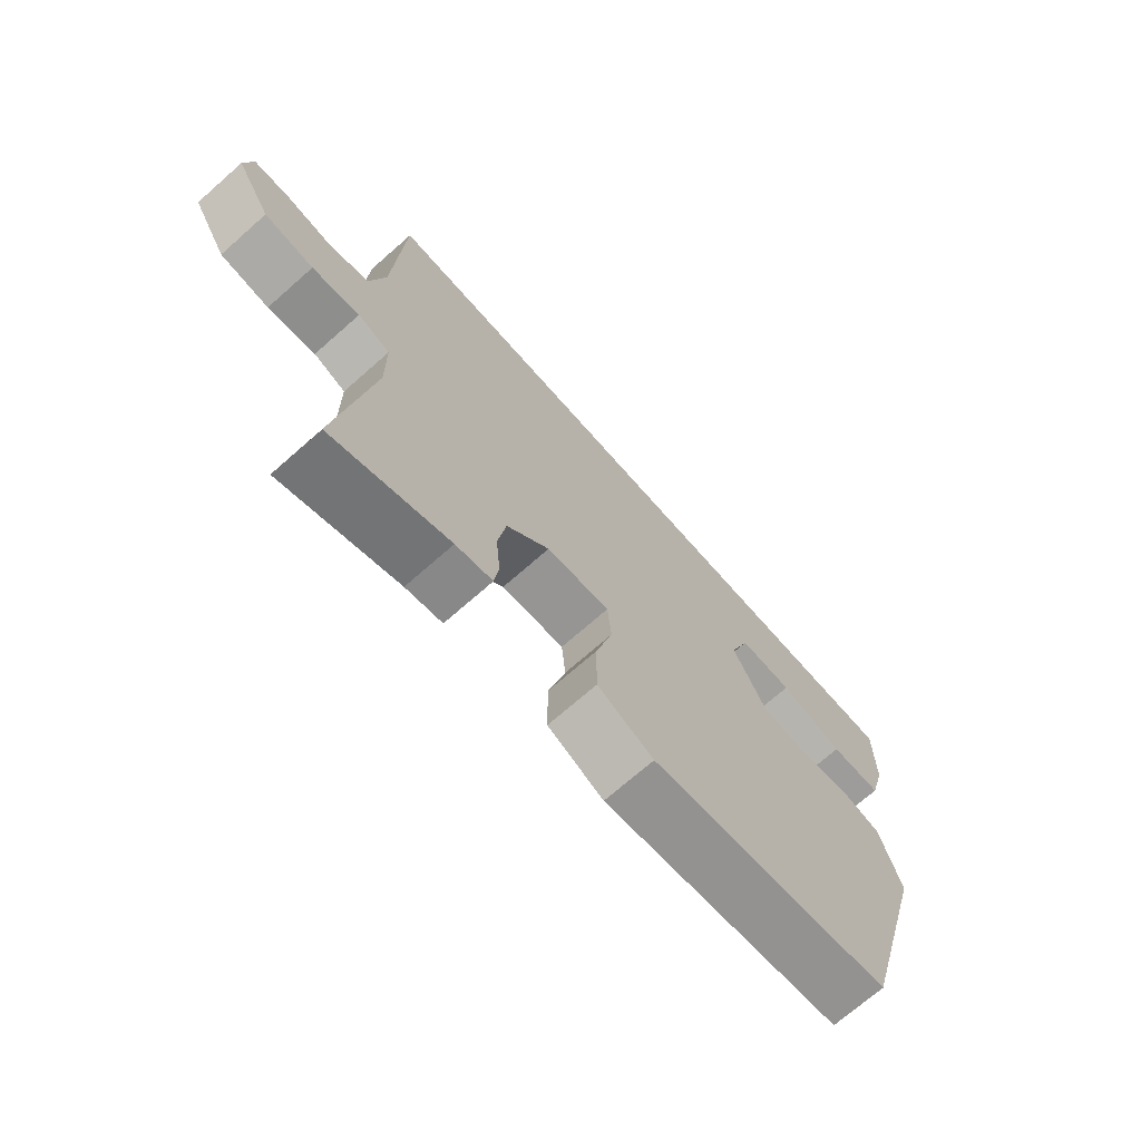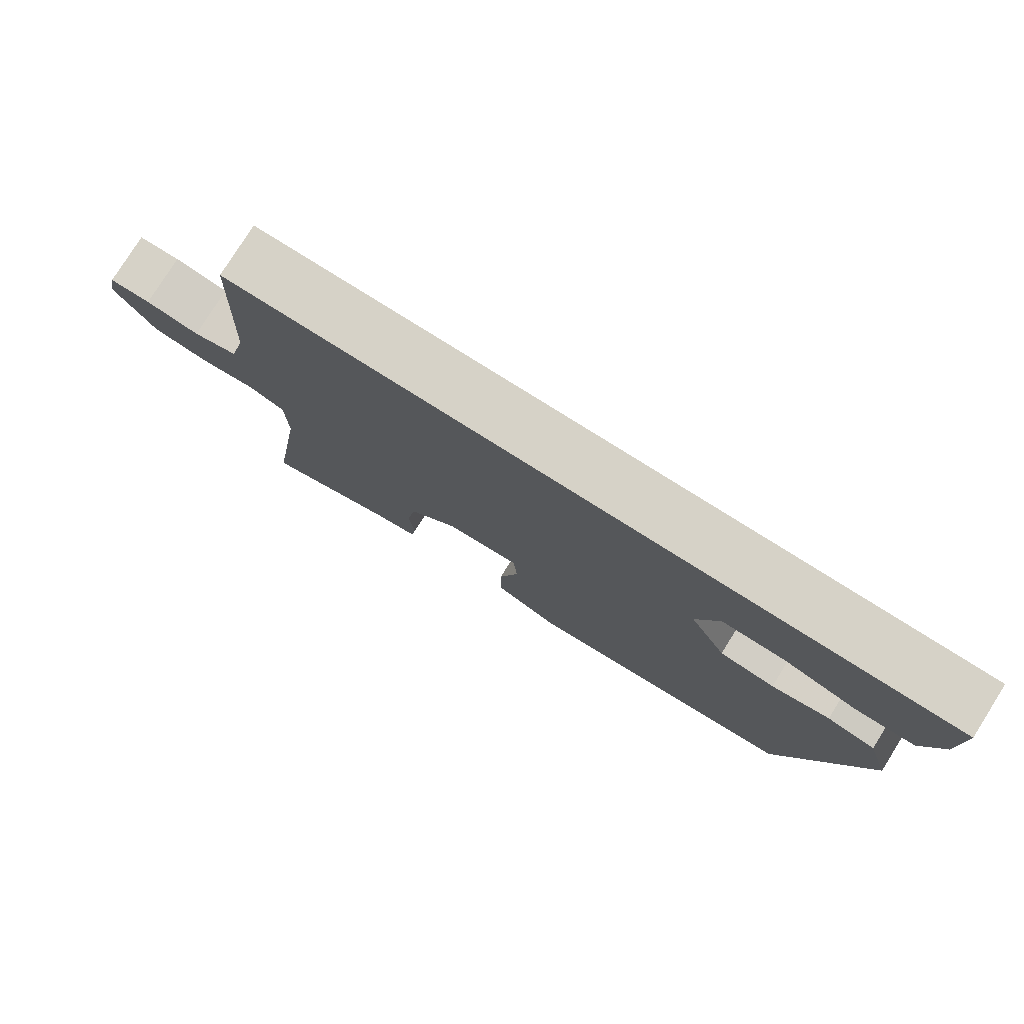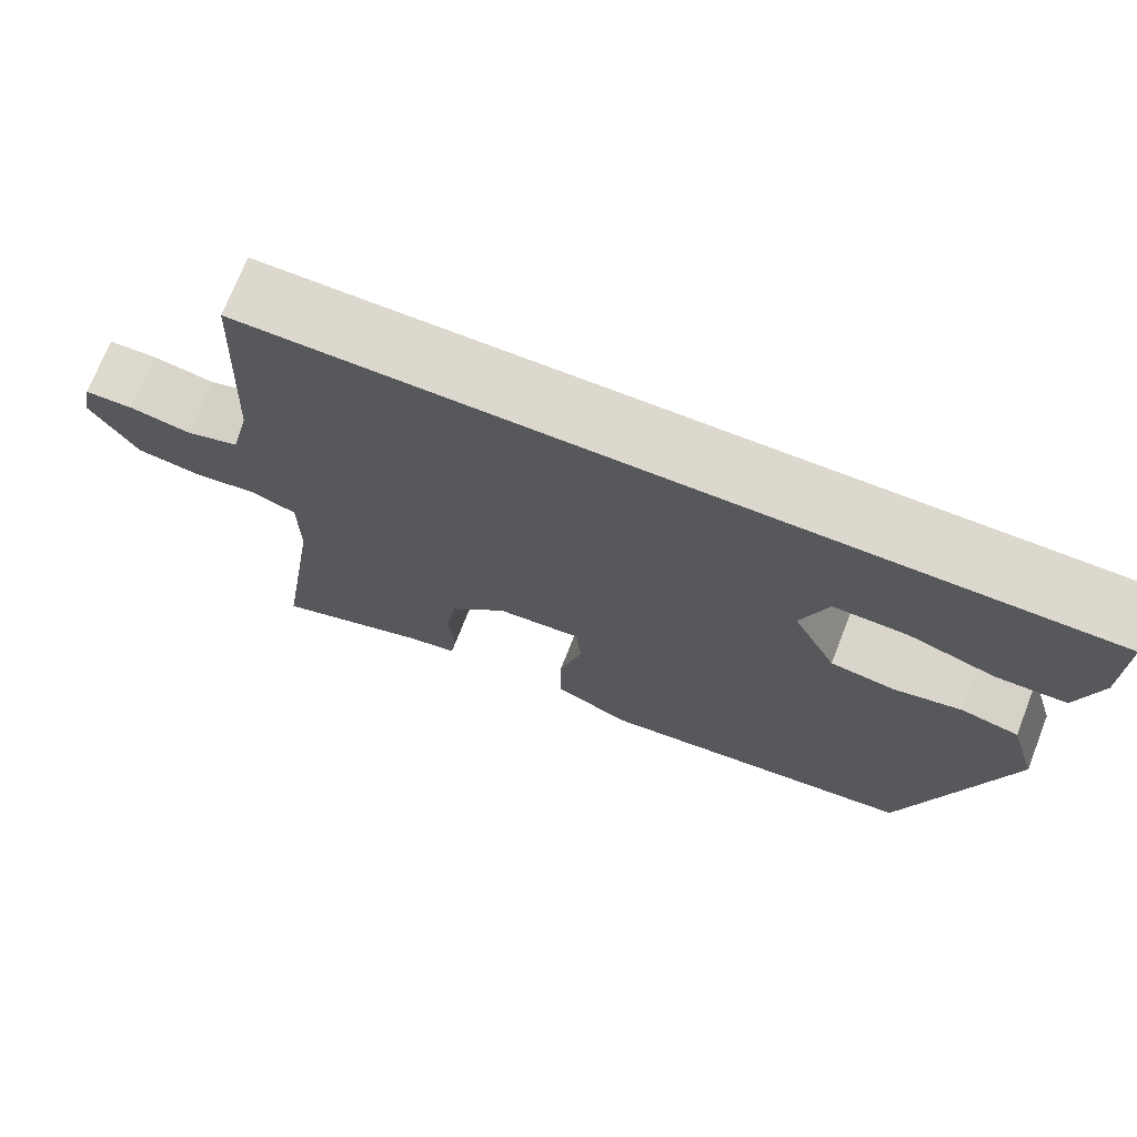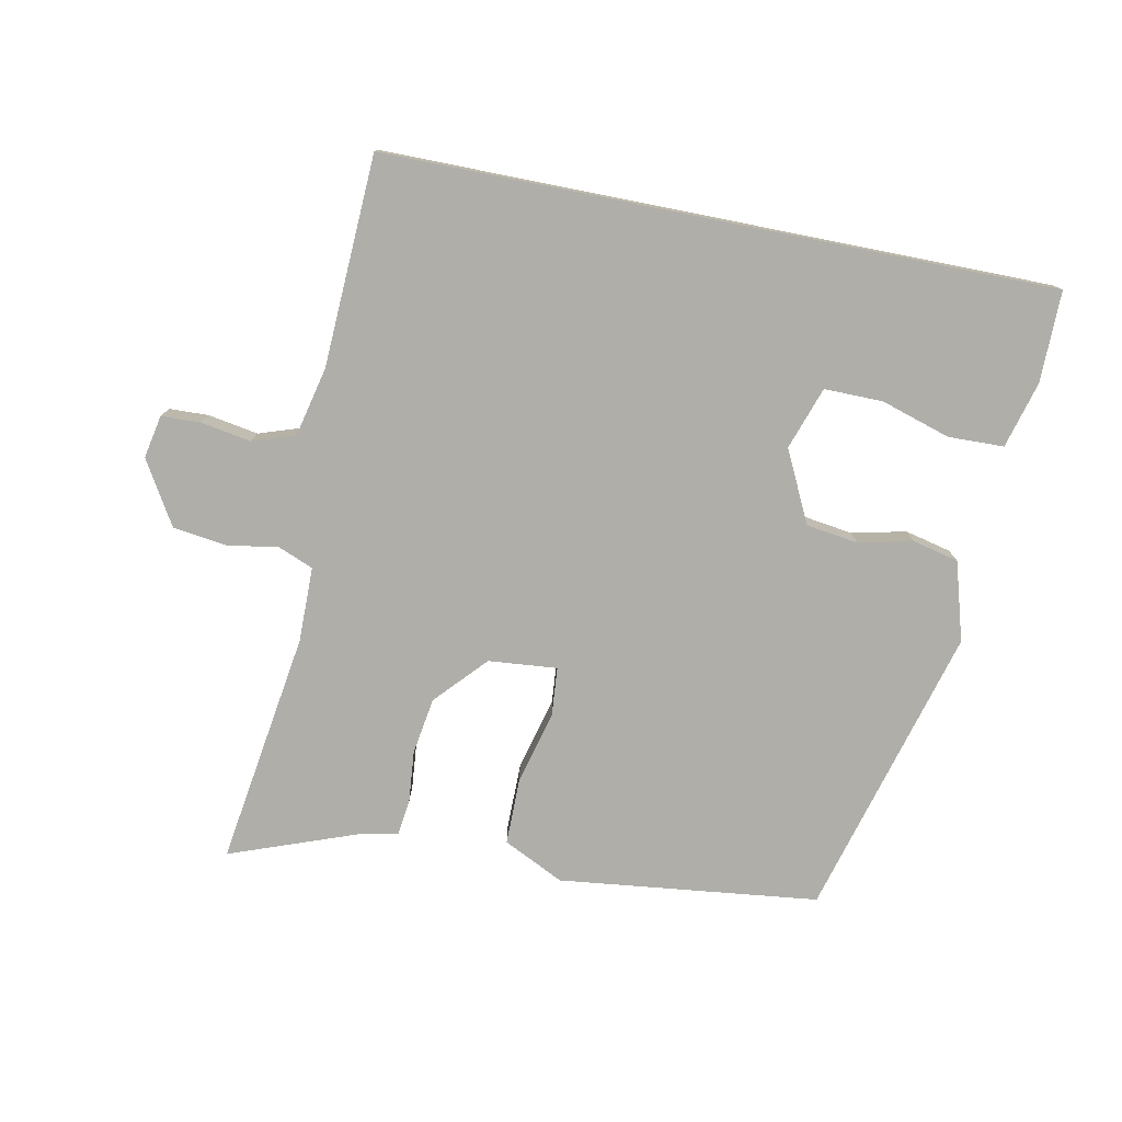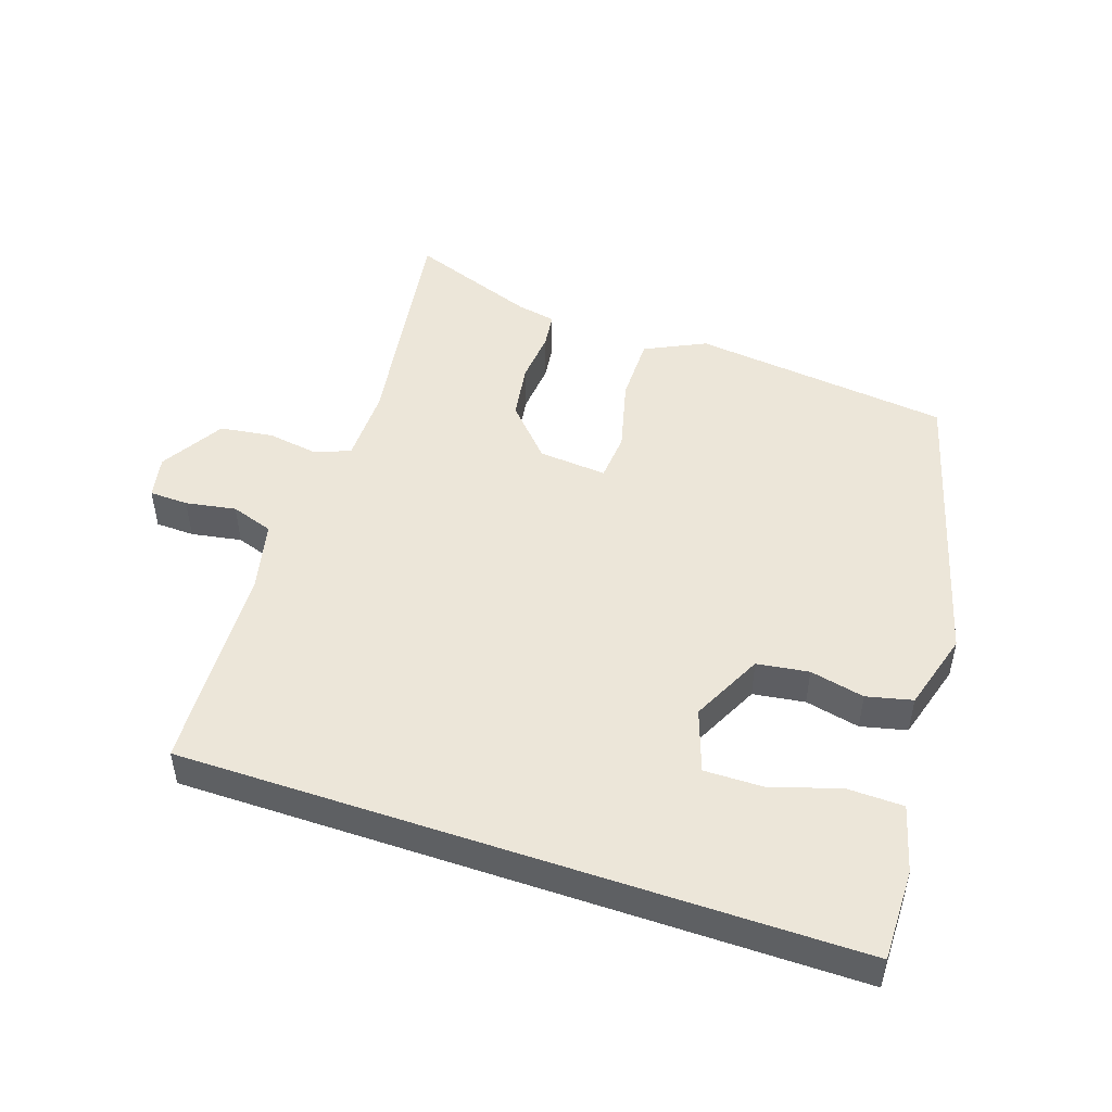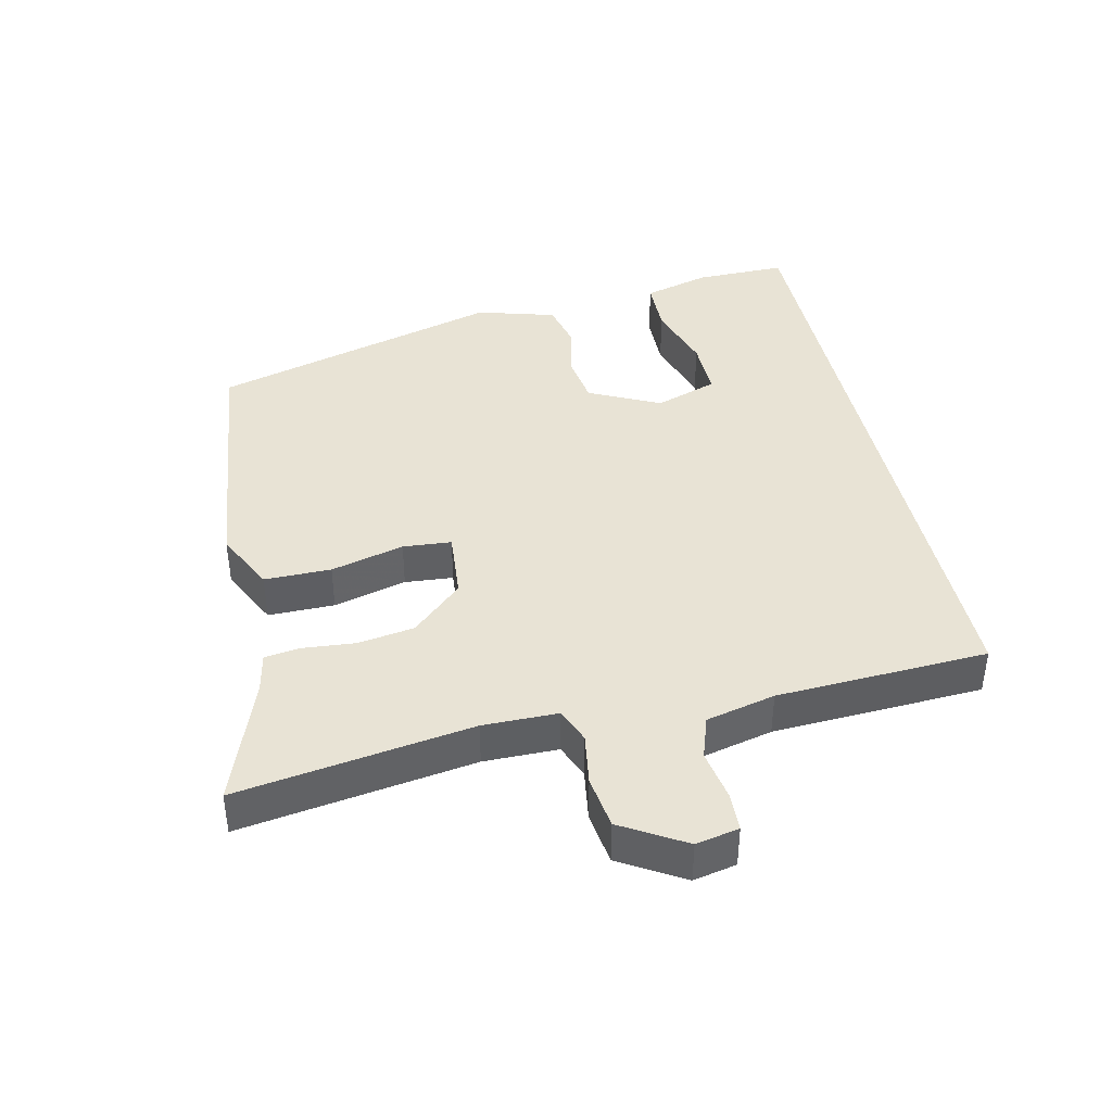
<metadata>
{"format":"obj","ext":"obj","renderer":"f3d","projection":"perspective","resolution":1024,"background":"white","views":[{"elev":-71.1,"azim":-48.6,"up":"+Z"},{"elev":78.6,"azim":32.2,"up":"+Z"},{"elev":72.1,"azim":21.4,"up":"+Z"},{"elev":-77.5,"azim":-11.2,"up":"+Y"},{"elev":49.0,"azim":18.7,"up":"+Y"},{"elev":41.0,"azim":-102.6,"up":"+Y"}]}
</metadata>
<code>
v 0.375 0.07 -0.463
v -0.011 0.07 -0.508
v -0.101 0.07 -0.464
v -0.101 0.07 -0.365
v -0.073 0.07 -0.256
v -0.079 0.07 -0.184
v -0.181 0.07 -0.193
v -0.25 0.07 -0.268
v -0.263 0.07 -0.352
v -0.256 0.07 -0.43
v -0.263 0.07 -0.483
v -0.322 0.07 -0.495
v -0.51 0.07 -0.564
v -0.458 0.07 -0.216
v -0.459 0.07 -0.105
v -0.511 0.07 -0.084
v -0.588 0.07 -0.096
v -0.667 0.07 -0.085
v -0.723 0.07 0.009
v -0.71 0.07 0.073
v -0.652 0.07 0.075
v -0.577 0.07 0.062
v -0.514 0.07 0.083
v -0.49 0.07 0.186
v -0.475 0.07 0.5
v 0.516 0.07 0.5
v 0.515 0.07 0.364
v 0.488 0.07 0.265
v 0.405 0.07 0.263
v 0.302 0.07 0.295
v 0.215 0.07 0.296
v 0.183 0.07 0.203
v 0.235 0.07 0.097
v 0.312 0.07 0.086
v 0.393 0.07 0.104
v 0.461 0.07 0.088
v 0.495 0.07 -0.029
v 0.375 0 -0.463
v -0.011 0 -0.508
v -0.101 0 -0.464
v -0.101 0 -0.365
v -0.073 0 -0.256
v -0.079 0 -0.184
v -0.181 0 -0.193
v -0.25 0 -0.268
v -0.263 0 -0.352
v -0.256 0 -0.43
v -0.263 0 -0.483
v -0.322 0 -0.495
v -0.51 0 -0.564
v -0.458 0 -0.216
v -0.459 0 -0.105
v -0.511 0 -0.084
v -0.588 0 -0.096
v -0.667 0 -0.085
v -0.723 0 0.009
v -0.71 0 0.073
v -0.652 0 0.075
v -0.577 0 0.062
v -0.514 0 0.083
v -0.49 0 0.186
v -0.475 0 0.5
v 0.516 0 0.5
v 0.515 0 0.364
v 0.488 0 0.265
v 0.405 0 0.263
v 0.302 0 0.295
v 0.215 0 0.296
v 0.183 0 0.203
v 0.235 0 0.097
v 0.312 0 0.086
v 0.393 0 0.104
v 0.461 0 0.088
v 0.495 0 -0.029
f 3 4 5
f 2 3 5
f 1 2 5
f 37 1 5
f 36 37 5
f 35 36 5
f 34 35 5
f 33 34 5 6
f 32 33 6 7
f 31 32 7 8
f 28 29 30
f 27 28 30
f 26 27 30
f 26 30 31
f 24 25 26 31
f 23 24 31 8
f 20 21 22
f 19 20 22
f 18 19 22
f 17 18 22
f 16 17 22
f 15 16 22 23
f 12 13 14
f 12 14 15
f 11 12 15
f 10 11 15
f 9 10 15
f 8 9 15 23
f 42 41 40
f 42 40 39
f 42 39 38
f 42 38 74
f 42 74 73
f 42 73 72
f 42 72 71
f 43 42 71 70
f 44 43 70 69
f 45 44 69 68
f 67 66 65
f 67 65 64
f 67 64 63
f 68 67 63
f 68 63 62 61
f 45 68 61 60
f 59 58 57
f 59 57 56
f 59 56 55
f 59 55 54
f 59 54 53
f 60 59 53 52
f 51 50 49
f 52 51 49
f 52 49 48
f 52 48 47
f 52 47 46
f 60 52 46 45
f 1 38 39 2
f 2 39 40 3
f 3 40 41 4
f 4 41 42 5
f 5 42 43 6
f 6 43 44 7
f 7 44 45 8
f 8 45 46 9
f 9 46 47 10
f 10 47 48 11
f 11 48 49 12
f 12 49 50 13
f 13 50 51 14
f 14 51 52 15
f 15 52 53 16
f 16 53 54 17
f 17 54 55 18
f 18 55 56 19
f 19 56 57 20
f 20 57 58 21
f 21 58 59 22
f 22 59 60 23
f 23 60 61 24
f 24 61 62 25
f 25 62 63 26
f 26 63 64 27
f 27 64 65 28
f 28 65 66 29
f 29 66 67 30
f 30 67 68 31
f 31 68 69 32
f 32 69 70 33
f 33 70 71 34
f 34 71 72 35
f 35 72 73 36
f 36 73 74 37
f 37 74 38 1

</code>
